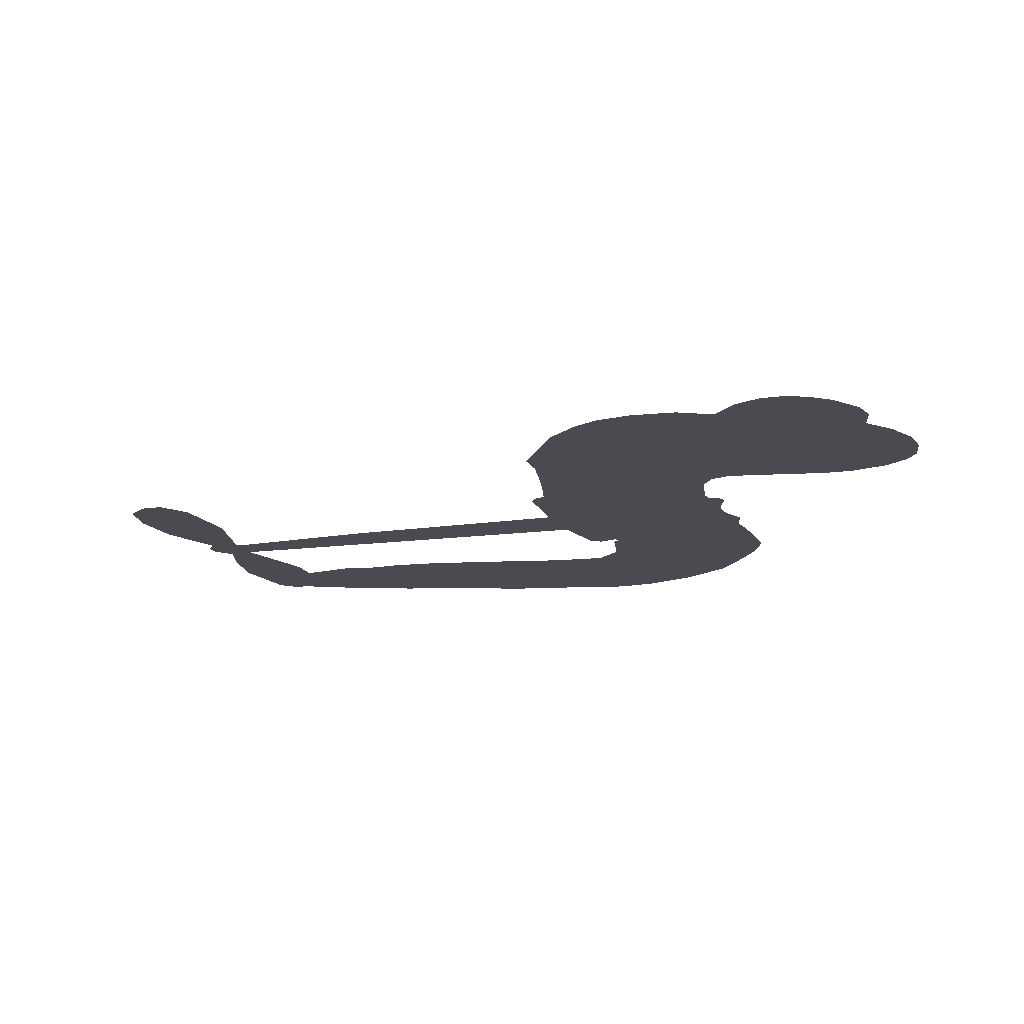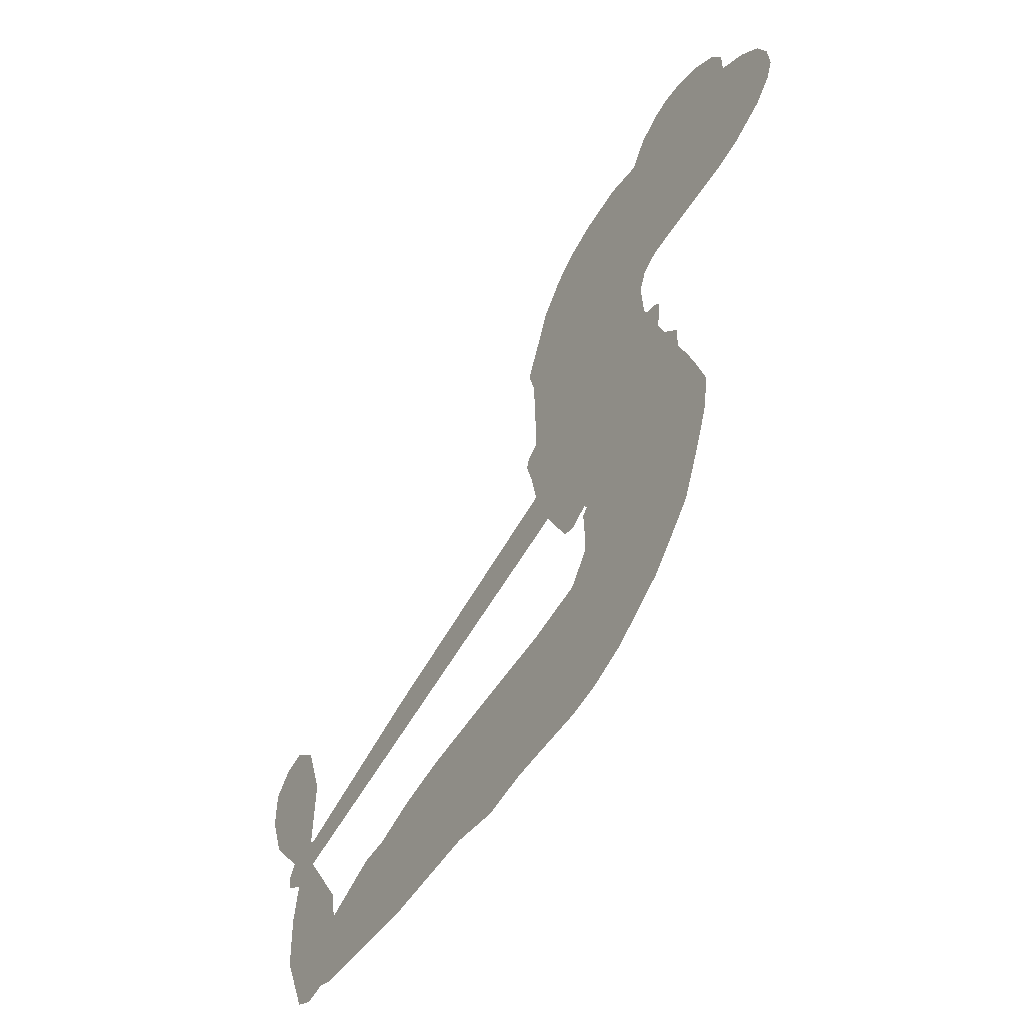
<metadata>
{"format":"obj","ext":"obj","renderer":"f3d","projection":"perspective","resolution":1024,"background":"white","views":[{"elev":-14.6,"azim":-175.3,"up":"+Z"},{"elev":-57.5,"azim":-123.4,"up":"+Y"}]}
</metadata>
<code>
v -45 57.48 0
v -41.85 61.61 0
v -37.85 64.85 0
v -37.88 69.06 0
v -36.29 72.45 0
v -32.3 76.18 0
v -28.62 77.94 0
v -25.15 78.36 0
v -22.27 77.69 0
v -18.82 75.19 0
v -16.14 70.81 0
v -10.78 72.19 0
v -4.34 71.3 0
v 0.5183 69.28 0
v 3.805 66.44 0
v 7.46 61.56 0
v 11.99 49.24 0
v 10.97 45.03 0
v 10.71 28.06 0
v 12.27 27.01 0
v 12.86 25.34 0
v 10.76 14.78 0
v 44.12 6.423 0
v 66.49 -0.568 0
v 67.38 -0.2178 0
v 67.29 12.01 0
v 70.54 22.94 0
v 74.27 26.83 0
v 77.52 26.07 0
v 80.04 22.86 0
v 79.93 16.29 0
v 77.43 8.189 0
v 71.79 -0.46 0
v 72.75 -2.672 0
v 72.51 -4.749 0
v 69.59 -7.35 0
v 70.25 -13.53 0
v 69.88 -22.38 0
v 65.84 -33.47 0
v 63.19 -35.25 0
v 60.72 -34.87 0
v 58.33 -31.55 0
v 57.86 -27.42 0
v 59.42 -18.49 0
v 66.15 -5.926 0
v 8.101 6.049 0
v 4.341 -2.532 0
v 2.563 -3.1 0
v 0.0193 -1.509 0
v -0.4564 -2.396 0
v 0.3472 -3.367 0
v 0.202 -11.26 0
v 3.287 -15.75 0
v 11.29 -16.89 0
v 34.25 -17.41 0
v 41.05 -18.42 0
v 46.89 -20.28 0
v 50.84 -20.2 0
v 61.9 -25.06 0
v 64.6 -28.14 0
v 65.02 -30.85 0
v 62.76 -33.64 0
v 58.38 -35.86 0
v 41.3 -38.59 0
v 27.95 -38.79 0
v 21.29 -40.64 0
v 15.21 -39.96 0
v 4.091 -40.53 0
v -0.3545 -39.97 0
v -5.471 -38.12 0
v -12.9 -33.16 0
v -19.52 -25.68 0
v -24.77 -12.21 0
v -25.68 -6.619 0
v -21.29 8.027 0
v -21.39 12.16 0
v -18.99 15.29 0
v -17.95 18.61 0
v -18.55 23.67 0
v -17.6 25.03 0
v -15.91 25.49 0
v -15.34 26.92 0
v -15.07 33.56 0
v -16.32 36.7 0
v -18.85 38.29 0
v -33.63 38.83 0
v -37.88 39.79 0
v -42.85 42.47 0
v -45.73 45.77 0
v -46.8 48.69 0
v -46.56 53.13 0
v 37.11 0.02903 0
v 67.56 -1.982 0
v -13.57 25.18 0
v -2.139 -0.8089 0
v 0.2136 -7.267 0
v -16.51 23.24 0
v 9.535 25.21 0
v 6.316 1.875 0
v 51.62 -2.964 0
v 69.55 -0.8947 0
v 58.88 -4.451 0
v 62.51 -5.19 0
v -18.2 21.21 0
v -0.4053 1.203 0
v 67.34 5.895 0
v 69.82 -3.757 0
v 69.53 2.854 0
v 61.18 -30.05 0
v 62.52 -31.39 0
v -11.66 29.66 0
v -2.19 -3.808 0
v -15.65 20.42 0
v -41.07 49.11 0
v -24.9 72.9 0
v -15.32 41.9 0
v 11.67 20.23 0
v 2.515 -0.004389 0
v 55.3 2.917 0
v 60.89 1.17 0
v -5.222 3.35 0
v 4.68 28.57 0
v -14.49 15.72 0
v -11.01 37.37 0
v 2.231 4.546 0
v 64.69 -3.038 0
v -7.704 -1.776 0
v 61.55 -2.049 0
v 58.24 -1.051 0
v -16.91 10.61 0
v 49.02 -27.25 0
v 62.78 -12.21 0
v 74.96 22.44 0
v 74.61 3.864 0
v 67.86 -27.92 0
v -31.08 67.89 0
v 55.25 -3.709 0
v 48.93 -23.47 0
v 66.43 -10.12 0
v 42.25 -25.46 0
v 56.37 -22.65 0
v 52.9 -25.28 0
v -2.95 61.91 0
v 2.844 -32.26 0
v -41.81 53.87 0
v -34.21 46.2 0
v -28.91 73.82 0
v -5.349 23.83 0
v -6.917 -8.952 0
v 68.91 17.47 0
v 71.44 6.539 0
v -34.73 66.96 0
v -32.53 60.31 0
v -32.06 64.15 0
v -25.55 61.31 0
v -27.86 65 0
v 49.84 -37.26 0
v 57.23 -27.36 0
v -0.1881 65.12 0
v 3.717 48.72 0
v 2.351 -36.54 0
v -35.05 42.44 0
v -26.29 38.63 0
v -38.67 45.23 0
v -9.312 25.76 0
v -3.073 -9.204 0
v -4.863 -14.86 0
v -29.16 61.6 0
v -28.52 54.87 0
v -21.36 66.58 0
v -27.05 69.21 0
v -4.872 66.4 0
v 2.156 60.31 0
v 7.903 47.88 0
v 9.652 -40.2 0
v -2.292 -33.84 0
v -10.95 20.99 0
v -3.839 31.85 0
v -24.34 64.67 0
v -20.03 61.11 0
v 9.687 55.37 0
v -11.22 33.51 0
v 5.77 -34.76 0
v 9.149 -28.61 0
v -7.489 29.64 0
v 6.734 52.04 0
v 10.61 36.45 0
v -7.64 34.32 0
v 4.965 56.45 0
v -3.867 42.09 0
v 4.071 41.08 0
v -6.84 38.73 0
v 6.949 44.01 0
v -1.563 37.07 0
v -9.603 44.43 0
v 10.75 40.7 0
v -9.647 40.79 0
v 7.195 38.63 0
v 2.957 36.76 0
v 6.63 34.48 0
v 2.582 32.4 0
v 10.61 32.23 0
v -0.3235 28.42 0
v 7.117 31.14 0
v -13.92 38.77 0
v -5.284 0.1873 0
v -8.482 1.828 0
v -9.495 8.453 0
v -14.19 -1.265 0
v 77.75 19.61 0
v 73.43 18.14 0
v 71.78 13.65 0
v -35.68 52.34 0
v -37.2 48.8 0
v 2.61 19.05 0
v -37.3 60.08 0
v -21.75 44.87 0
v -0.7436 -14.91 0
v -2.655 -21.61 0
v 0.4089 -18.78 0
v -3.374 -18.14 0
v -10.31 -18.56 0
v -6.6 -20.39 0
v 3.588 -24.62 0
v -11.46 -25.59 0
v 0.9875 -22.17 0
v -1.669 -27.08 0
v 5.758 -20.13 0
v -9.848 -22.27 0
v -22.28 -19.05 0
v -6.515 -25.89 0
v -20.58 71.03 0
v -23.59 69.29 0
v -7.929 69.18 0
v -12.51 67.59 0
v -9.058 64.78 0
v -14.21 61.85 0
v 5.631 63.99 0
v 2.505 63.55 0
v -2.245 -37.2 0
v -7.6 -33.35 0
v -22.91 56.08 0
v 8.564 58.45 0
v -2.912 53.57 0
v -12.61 11.61 0
v -14.03 6.768 0
v -5.657 15.23 0
v -10.12 15.46 0
v -8.052 12.13 0
v -4.153 8.471 0
v -18.12 -8.253 0
v 70.52 10.15 0
v 74.41 10.72 0
v 78.68 12.24 0
v 76.12 15.25 0
v -39.05 51.85 0
v -37.96 55.92 0
v -33.65 56.14 0
v 7.393 18.14 0
v 2.383 24.09 0
v -35.15 62.73 0
v -19.06 42.1 0
v -17.15 46.84 0
v -22.58 38.48 0
v -29.56 43.15 0
v -24.41 42.03 0
v -26.24 46.42 0
v -22.51 50.46 0
v -0.5772 -30.59 0
v 2.662 -28.37 0
v -4.915 -29.83 0
v -9.325 -29.39 0
v 8.321 -24.05 0
v 22.87 -17.05 0
v 9.805 -20.46 0
v 12.78 -23.75 0
v 17.12 -16.94 0
v 13.72 -28.19 0
v 11.86 -32.03 0
v 20.87 -24.68 0
v 13.87 -19.98 0
v 8.218 -32.07 0
v 13.74 -35.9 0
v 16.72 -25.37 0
v 18.22 -21.13 0
v 18.72 -36.31 0
v 22.31 -20.99 0
v 19.88 -30.43 0
v 28.33 -25.52 0
v 15.98 -31.69 0
v 28.58 -17.22 0
v 24.7 -24.06 0
v 23.53 -28.19 0
v 27.89 -21.33 0
v 24.57 -33.99 0
v 33.44 -23.02 0
v 7.297 -16.27 0
v -16.85 66.27 0
v -22.83 59.41 0
v -25.86 57.86 0
v -19.89 57.64 0
v -16.88 59.48 0
v -19.68 53.44 0
v -11.46 55.84 0
v -16.68 55.67 0
v -15.8 51.18 0
v -12.73 47.74 0
v -12.93 44.27 0
v -7.455 49.92 0
v -11.89 51.77 0
v 0.6225 56.21 0
v -3.19 57.74 0
v 1.007 51.95 0
v -7.6 59.97 0
v -7.033 55.25 0
v -2.766 48.62 0
v -10.84 4.802 0
v -14.1 2.753 0
v -23.75 0.6419 0
v -18.19 4.654 0
v -22.58 4.361 0
v -20.35 1.53 0
v -21.07 -3.865 0
v -6.806 6.363 0
v -1.799 5.255 0
v 0.6569 9.109 0
v -22.14 -8.888 0
v -14.71 -20.69 0
v -41.23 57.87 0
v 8.199 21.77 0
v -1.531 24.75 0
v -4.145 27.66 0
v -2.253 20.03 0
v 5.833 25.28 0
v -29.96 38.75 0
v -20.31 47.88 0
v -25.18 53.14 0
v -28.68 50.32 0
v -31.81 52.68 0
v 22.35 -37.02 0
v 27.97 -30.41 0
v -17.3 62.96 0
v -10.7 61.59 0
v -6.028 46.25 0
v -17.1 -4.127 0
v -12.59 -7.814 0
v -24.74 -3.005 0
v 4.33 7.488 0
v 7.456 11.01 0
v -2.358 12.33 0
v 2.711 13.68 0
v 4.76 21.6 0
v -6.687 19.56 0
v -30.43 46.91 0
v 28.74 -34.6 0
v 34.6 -38.69 0
v 35.38 -31.25 0
v 31.27 -38.73 0
v 32.92 -34.85 0
v 37.25 -35.21 0
v 31.63 -31.3 0
v 33.36 -27.35 0
v 41.04 -30.98 0
v 37.56 -25.35 0
v 39.94 -22.21 0
v 43.64 -22.05 0
v 37.66 -17.91 0
v 22.6 3.036 0
v 27.44 10.59 0
v 6.294 14.62 0
v -0.842 16.11 0
v 41.04 -34.79 0
v 46.35 -32.88 0
v 45.57 -37.95 0
v 53.1 -30.42 0
v 36.5 -21.25 0
v 15.35 4.542 0
v 49.45 -30.9 0
v 54.11 -36.56 0
v 51.68 -33.83 0
v 55.77 -33.12 0
v 19.1 12.68 0
v 10.76 11.44 0
v 14.93 13.73 0
v 62.94 -26.18 0
v 66.39 -24.25 0
v 65.45 -18.29 0
v 58.64 -22.96 0
v 62.8 -21.89 0
v -32.34 71.73 0
v -5.733 -5.306 0
v -9.72 -5.18 0
v -0.04038 40.88 0
v 2.024 44.73 0
v -0.729 33.67 0
v -16.25 -29.47 0
v -15.51 -25.54 0
v 31.37 -19.84 0
v -19.12 -14.19 0
v -14.53 -15.89 0
v -10.07 -13.48 0
v -15.88 -11.89 0
v -7.051 -12.21 0
v -12.68 -11.18 0
v 38.06 -28.91 0
v 45.01 -28.79 0
v 45.84 -25.3 0
v 16 9.176 0
v 11.73 5.295 0
v 19.5 6.321 0
v 23.27 11.64 0
v 29.86 1.531 0
v 23.8 7.27 0
v 26.23 2.283 0
v 35.78 8.507 0
v 28.92 6.135 0
v 33.28 4.625 0
v 31.61 9.55 0
v 33.48 0.7798 0
v 70.07 -17.96 0
v 66.26 -14.31 0
v 61.1 -15.35 0
v -1.647 45.16 0
v -23.56 -15.64 0
v -18.29 -18.38 0
v -20.92 -22.39 0
v -17.49 -22.58 0
v 12.64 8.588 0
v 49.71 4.668 0
v 51.66 1.102 0
v 44.37 -1.47 0
v 47.99 -2.218 0
v 46.91 1.707 0
v 42.76 2.429 0
v 39.95 7.464 0
v 37.41 4.173 0
v 10.06 -35.34 0
v 6.777 -38.19 0
f 112 206 391
f 186 160 174
f 75 130 76
f 203 122 201
f 105 121 206
f 45 107 93
f 51 50 112
f 123 78 77
f 89 88 114
f 125 118 99
f 1 91 145
f 162 164 87
f 25 108 106
f 43 42 110
f 80 79 97
f 126 93 24
f 58 138 142
f 179 299 180
f 128 129 102
f 105 125 325
f 52 166 167
f 143 159 172
f 240 176 70
f 142 138 131
f 176 240 161
f 223 231 219
f 59 158 109
f 95 112 50
f 117 21 98
f 113 94 97
f 97 104 113
f 104 78 113
f 349 383 22
f 166 112 391
f 105 95 49
f 74 73 327
f 51 112 96
f 82 94 111
f 107 34 101
f 52 218 53
f 323 345 322
f 203 260 122
f 90 89 114
f 167 221 218
f 145 256 257
f 91 90 114
f 298 232 170
f 98 19 334
f 282 183 437
f 77 76 130
f 4 3 152
f 152 5 4
f 56 365 366
f 45 126 103
f 115 9 8
f 8 7 147
f 45 139 36
f 106 151 252
f 147 7 6
f 381 158 375
f 114 145 91
f 246 208 245
f 136 154 156
f 10 9 115
f 19 122 334
f 205 83 124
f 17 174 18
f 84 205 116
f 165 111 94
f 182 83 111
f 162 146 164
f 239 15 159
f 206 207 127
f 129 137 102
f 236 234 235
f 350 250 326
f 172 159 14
f 180 302 342
f 126 45 93
f 322 318 320
f 239 238 15
f 211 150 212
f 5 152 390
f 136 152 154
f 25 93 101
f 31 30 210
f 107 45 36
f 124 192 197
f 161 183 144
f 119 430 137
f 120 119 129
f 296 364 376
f 359 361 355
f 287 274 285
f 363 373 406
f 276 285 281
f 50 49 95
f 53 218 220
f 275 54 297
f 49 48 118
f 126 128 103
f 274 287 294
f 58 57 138
f 78 123 113
f 407 406 131
f 118 105 49
f 375 158 142
f 68 161 69
f 61 109 62
f 421 139 132
f 109 60 59
f 166 52 96
f 423 394 160
f 60 109 61
f 348 349 351
f 85 84 116
f 141 58 142
f 162 87 86
f 43 110 385
f 134 32 151
f 386 385 135
f 110 42 41
f 110 135 385
f 102 103 128
f 57 366 407
f 40 110 41
f 40 39 110
f 421 387 420
f 119 137 129
f 141 158 59
f 37 36 139
f 105 206 95
f 47 118 48
f 94 81 97
f 95 206 112
f 430 433 432
f 432 100 430
f 413 416 369
f 82 81 94
f 177 165 94
f 98 20 19
f 98 21 20
f 97 79 104
f 63 62 109
f 108 151 106
f 117 330 259
f 210 133 211
f 93 107 101
f 83 82 111
f 259 22 117
f 348 99 46
f 47 99 118
f 24 93 25
f 132 139 45
f 35 34 107
f 126 24 128
f 101 34 33
f 118 125 105
f 130 123 77
f 115 8 147
f 128 24 120
f 108 101 33
f 27 133 28
f 108 33 134
f 255 253 254
f 185 111 165
f 28 133 29
f 133 30 29
f 129 128 120
f 110 39 135
f 159 15 14
f 145 114 256
f 193 160 394
f 101 108 25
f 389 388 385
f 36 35 107
f 168 154 153
f 81 80 97
f 372 373 363
f 151 108 134
f 214 114 164
f 145 257 329
f 163 265 335
f 179 233 171
f 390 6 5
f 147 390 171
f 113 123 177
f 177 123 248
f 209 346 392
f 397 396 225
f 261 154 152
f 27 150 211
f 253 252 151
f 152 136 390
f 3 2 216
f 168 169 300
f 261 152 3
f 168 156 154
f 261 153 154
f 234 236 172
f 179 156 155
f 147 171 115
f 64 374 372
f 375 380 381
f 141 142 158
f 142 131 375
f 172 14 13
f 143 173 239
f 308 205 197
f 196 198 187
f 283 175 67
f 161 144 176
f 264 266 163
f 214 146 213
f 85 262 264
f 262 85 116
f 114 88 164
f 87 164 88
f 177 94 113
f 332 148 331
f 112 166 96
f 166 149 403
f 346 209 345
f 223 219 221
f 169 168 153
f 155 156 168
f 265 162 86
f 162 265 146
f 179 180 170
f 11 10 232
f 136 156 171
f 171 156 179
f 12 234 13
f 172 13 234
f 173 311 189
f 189 311 313
f 16 173 189
f 200 198 199
f 288 280 284
f 183 282 144
f 270 184 224
f 70 176 241
f 245 248 123
f 148 165 177
f 188 194 192
f 188 182 185
f 179 155 299
f 179 170 233
f 299 300 242
f 301 302 180
f 188 192 124
f 17 181 186
f 83 182 124
f 438 161 68
f 437 283 279
f 288 290 286
f 220 226 228
f 332 165 148
f 188 185 178
f 17 186 174
f 189 186 181
f 174 193 18
f 185 182 111
f 202 187 200
f 182 188 124
f 16 189 243
f 311 173 312
f 189 313 186
f 194 190 192
f 18 193 196
f 194 188 178
f 190 195 197
f 160 193 174
f 198 196 193
f 122 204 201
f 393 194 199
f 160 313 316
f 304 314 343
f 190 197 192
f 198 193 191
f 197 195 308
f 199 191 393
f 198 191 199
f 395 194 178
f 198 200 187
f 201 200 199
f 204 19 202
f 395 199 194
f 201 395 203
f 332 178 185
f 204 202 200
f 260 331 333
f 201 204 200
f 19 204 122
f 83 205 84
f 197 205 124
f 207 206 121
f 206 127 391
f 324 317 207
f 130 320 246
f 250 350 249
f 123 130 245
f 127 207 209
f 207 121 324
f 30 133 210
f 133 27 211
f 150 26 212
f 210 211 255
f 252 212 26
f 253 255 212
f 146 354 339
f 258 153 216
f 146 214 164
f 256 214 213
f 353 247 333
f 348 46 349
f 2 1 329
f 216 257 258
f 307 263 308
f 354 267 338
f 52 167 218
f 221 220 218
f 221 167 223
f 269 270 227
f 219 226 220
f 53 220 228
f 167 222 223
f 219 220 221
f 402 400 404
f 328 225 229
f 222 229 223
f 269 227 271
f 226 227 224
f 224 273 228
f 397 72 396
f 71 70 241
f 227 226 219
f 226 224 228
f 223 229 231
f 144 269 176
f 273 224 184
f 297 53 228
f 399 251 327
f 231 229 225
f 400 402 399
f 426 427 425
f 71 241 272
f 219 231 227
f 10 115 232
f 233 115 171
f 170 232 233
f 115 233 232
f 11 235 12
f 234 12 235
f 11 232 298
f 236 143 172
f 235 11 298
f 235 237 343
f 299 301 180
f 237 302 304
f 143 239 159
f 173 16 238
f 173 238 239
f 70 69 240
f 161 240 69
f 176 269 271
f 271 231 272
f 338 268 337
f 262 263 217
f 314 312 143
f 189 181 243
f 316 313 244
f 246 245 130
f 249 248 245
f 319 322 321
f 318 207 317
f 250 249 208
f 215 260 333
f 249 245 208
f 248 247 353
f 250 208 324
f 247 248 249
f 325 250 324
f 325 326 250
f 230 399 424
f 400 222 401
f 106 252 26
f 253 151 32
f 255 254 31
f 212 252 253
f 210 255 31
f 253 32 254
f 212 255 211
f 214 256 114
f 257 256 213
f 257 213 258
f 216 2 329
f 339 258 213
f 169 153 258
f 330 117 98
f 326 351 350
f 331 260 203
f 259 330 352
f 3 216 261
f 153 261 216
f 263 262 116
f 266 264 262
f 310 304 305
f 301 242 303
f 265 266 267
f 266 262 217
f 267 266 217
f 265 163 266
f 268 267 217
f 268 338 267
f 263 336 217
f 268 303 337
f 270 269 144
f 227 231 271
f 270 144 282
f 227 270 224
f 272 231 225
f 176 271 241
f 272 225 396
f 241 271 272
f 184 278 276
f 228 273 275
f 276 284 285
f 285 274 277
f 273 276 275
f 284 276 278
f 184 276 273
f 54 275 281
f 175 283 437
f 276 281 275
f 279 184 282
f 278 184 279
f 437 279 282
f 290 288 284
f 376 398 296
f 277 54 281
f 282 184 270
f 438 183 161
f 66 286 67
f 67 286 283
f 279 290 278
f 284 280 285
f 285 280 287
f 277 281 285
f 340 65 295
f 278 290 284
f 292 287 280
f 294 287 292
f 340 286 66
f 341 293 295
f 292 280 293
f 358 359 355
f 279 283 290
f 286 290 283
f 293 280 288
f 291 294 398
f 294 292 289
f 295 293 288
f 289 292 293
f 294 289 296
f 294 291 274
f 340 288 286
f 293 341 289
f 361 362 341
f 365 376 364
f 342 170 180
f 275 297 228
f 237 235 298
f 300 299 155
f 301 299 242
f 168 300 155
f 337 300 169
f 242 337 303
f 342 302 237
f 305 301 303
f 311 312 244
f 336 303 268
f 307 310 306
f 301 305 302
f 305 303 306
f 303 336 306
f 304 302 305
f 307 306 263
f 305 306 310
f 308 263 116
f 307 195 309
f 308 116 205
f 195 307 308
f 309 344 316
f 309 244 315
f 307 309 310
f 315 310 309
f 312 173 143
f 313 311 244
f 314 143 236
f 315 312 314
f 244 309 316
f 186 313 160
f 343 314 236
f 315 314 304
f 315 304 310
f 244 312 315
f 344 309 195
f 393 394 423
f 208 246 317
f 318 317 246
f 75 320 130
f 207 318 209
f 323 251 345
f 320 318 246
f 320 321 322
f 322 319 323
f 320 75 321
f 318 322 209
f 347 74 323
f 327 323 74
f 317 324 208
f 325 324 121
f 105 325 121
f 326 325 125
f 348 326 125
f 350 247 249
f 230 425 399
f 323 327 251
f 427 397 328
f 73 399 327
f 145 329 1
f 216 329 257
f 334 330 98
f 215 352 260
f 332 331 203
f 331 148 333
f 178 332 203
f 332 185 165
f 353 333 148
f 371 247 350
f 122 260 334
f 334 260 352
f 336 263 306
f 265 86 335
f 268 217 336
f 300 337 242
f 337 169 338
f 169 258 339
f 265 354 146
f 146 339 213
f 169 339 338
f 65 340 66
f 288 340 295
f 65 355 295
f 341 295 355
f 237 298 342
f 170 342 298
f 235 343 236
f 304 343 237
f 195 190 344
f 423 344 190
f 346 345 251
f 322 345 209
f 399 425 400
f 391 392 149
f 99 348 125
f 323 319 347
f 413 410 368
f 259 370 22
f 215 351 370
f 326 348 351
f 371 333 247
f 370 351 349
f 371 215 333
f 259 352 215
f 334 352 330
f 148 177 353
f 248 353 177
f 267 354 265
f 339 354 338
f 360 363 357
f 289 341 362
f 357 359 360
f 358 356 359
f 364 140 365
f 360 359 356
f 355 65 358
f 361 359 357
f 356 64 360
f 364 405 140
f 361 357 362
f 355 361 341
f 357 363 405
f 289 362 296
f 360 64 372
f 374 157 373
f 296 362 364
f 362 357 405
f 366 365 140
f 398 376 55
f 366 140 407
f 56 366 57
f 417 415 418
f 365 56 367
f 428 384 383
f 22 370 349
f 215 370 259
f 350 351 371
f 215 371 351
f 373 157 380
f 363 360 372
f 378 375 131
f 373 378 406
f 372 374 373
f 381 380 379
f 365 367 376
f 55 376 367
f 377 410 408
f 46 383 349
f 406 378 131
f 373 380 378
f 63 381 379
f 380 375 378
f 157 379 380
f 63 109 381
f 158 381 109
f 408 382 384
f 22 383 384
f 386 135 38
f 377 408 428
f 428 46 409
f 385 386 389
f 387 386 38
f 389 44 388
f 421 420 37
f 422 44 387
f 386 387 389
f 43 385 388
f 44 389 387
f 171 390 136
f 6 390 147
f 392 391 127
f 166 391 149
f 209 392 127
f 149 392 346
f 394 393 191
f 190 194 393
f 193 394 191
f 423 160 316
f 203 395 178
f 199 395 201
f 272 396 71
f 222 328 229
f 328 397 225
f 291 398 55
f 294 296 398
f 400 328 222
f 401 222 167
f 399 402 251
f 167 403 401
f 404 149 346
f 404 400 401
f 346 251 402
f 166 403 167
f 404 403 149
f 404 401 403
f 346 402 404
f 140 405 363
f 362 405 364
f 407 131 138
f 363 406 140
f 407 138 57
f 140 406 407
f 410 377 368
f 413 411 410
f 428 408 384
f 382 408 410
f 413 414 416
f 382 410 411
f 369 411 413
f 416 414 412
f 436 434 435
f 413 368 414
f 417 416 412
f 92 436 419
f 418 369 416
f 417 419 436
f 139 421 37
f 417 418 416
f 417 412 419
f 387 38 420
f 422 421 132
f 344 423 316
f 421 422 387
f 393 423 190
f 72 397 427
f 399 73 424
f 400 425 328
f 425 427 328
f 425 230 426
f 72 427 426
f 46 428 383
f 377 428 409
f 119 429 430
f 137 430 100
f 432 433 431
f 429 23 433
f 434 431 433
f 433 430 429
f 434 433 23
f 415 417 436
f 92 431 434
f 434 436 92
f 434 23 435
f 415 436 435
f 437 183 438
f 68 175 438
f 437 438 175

</code>
